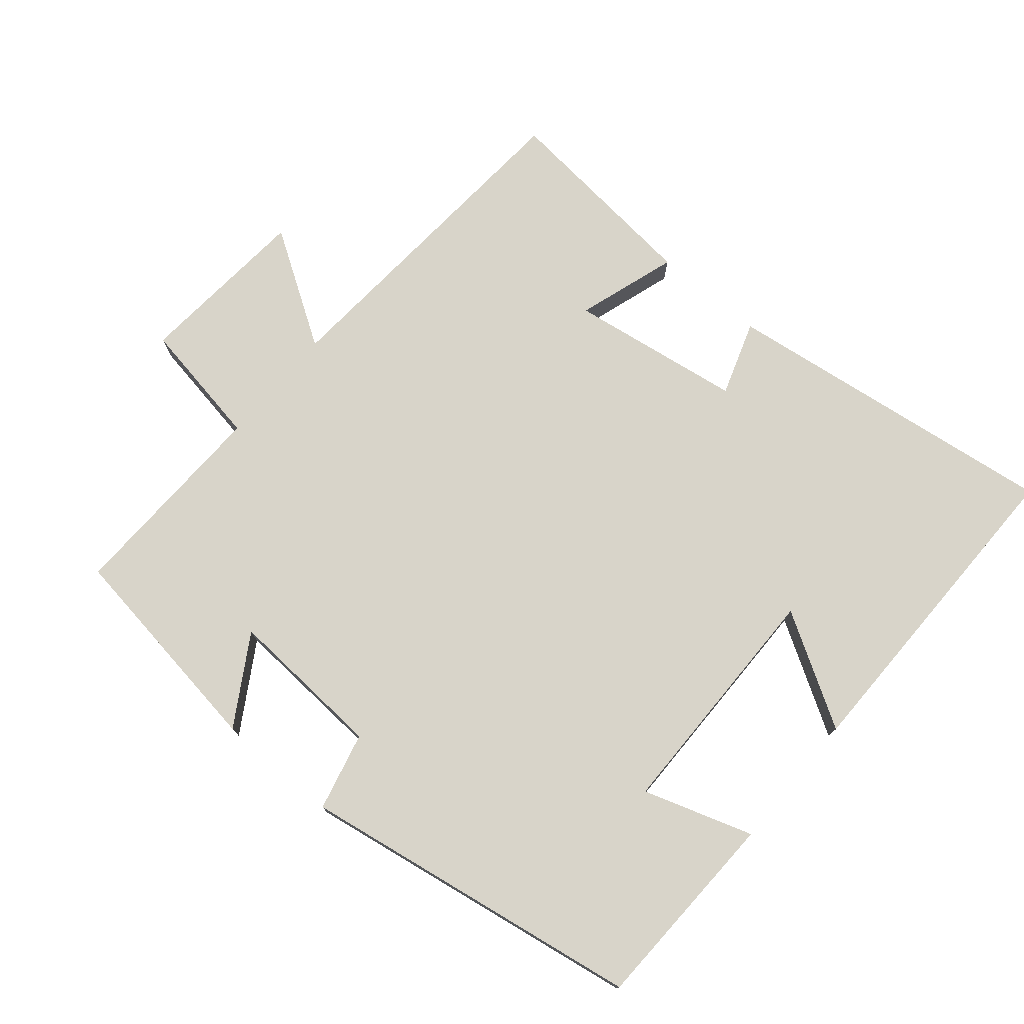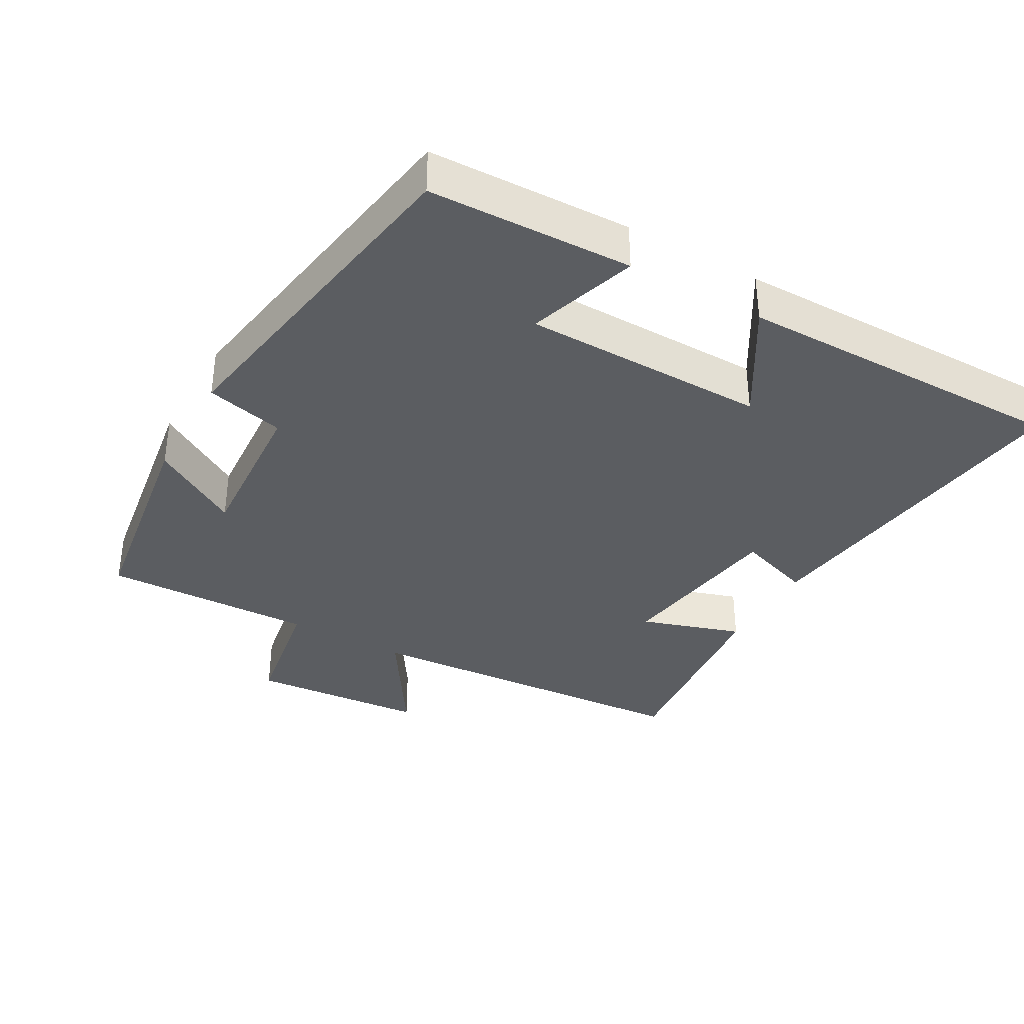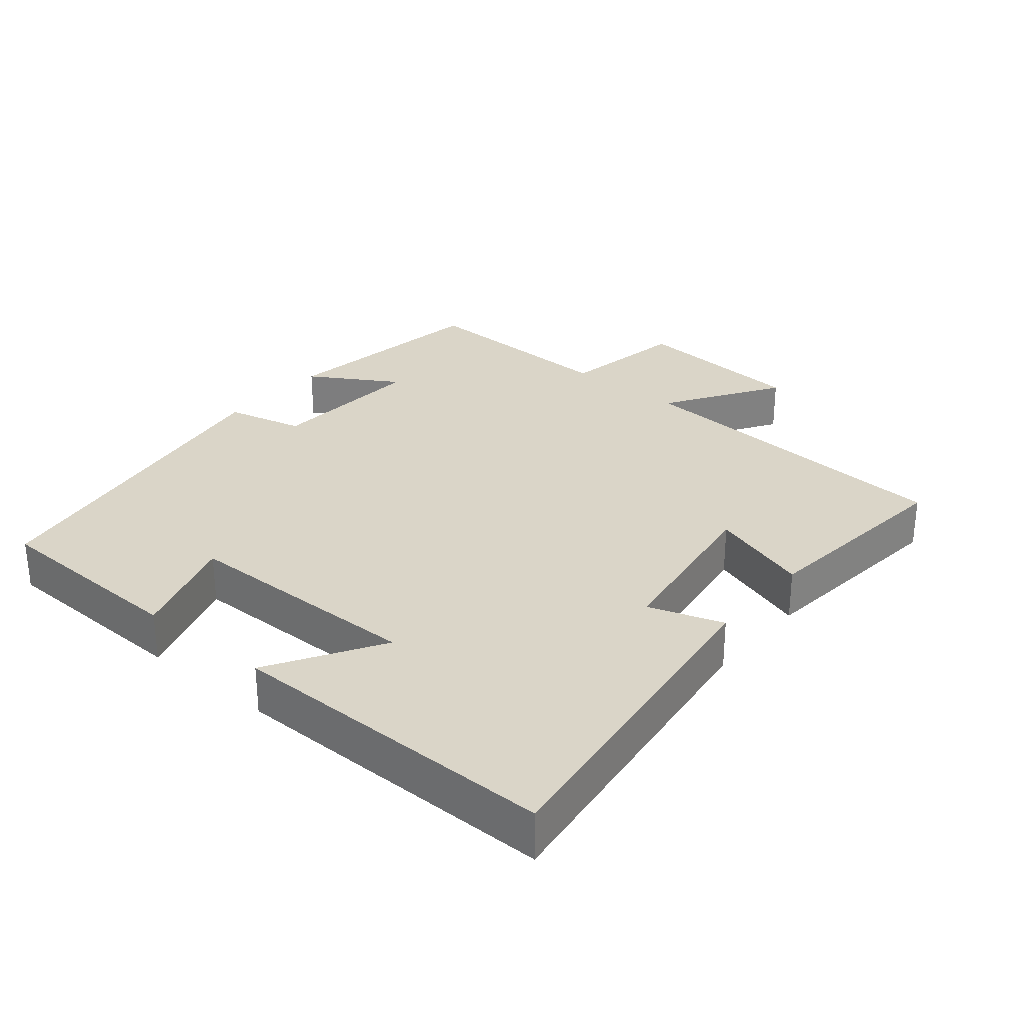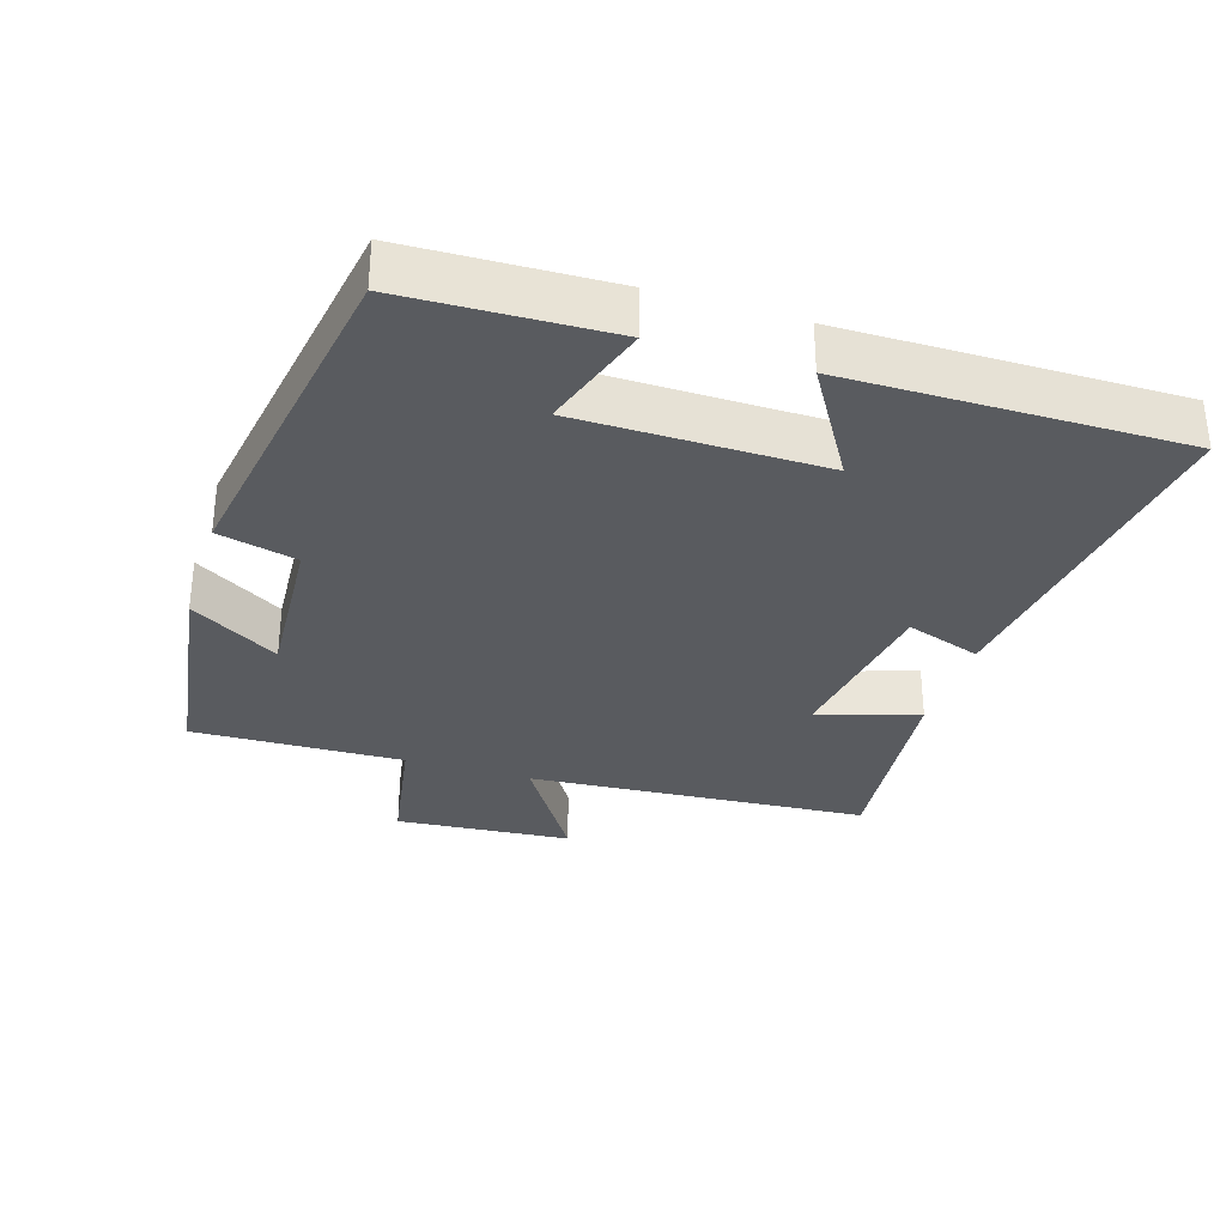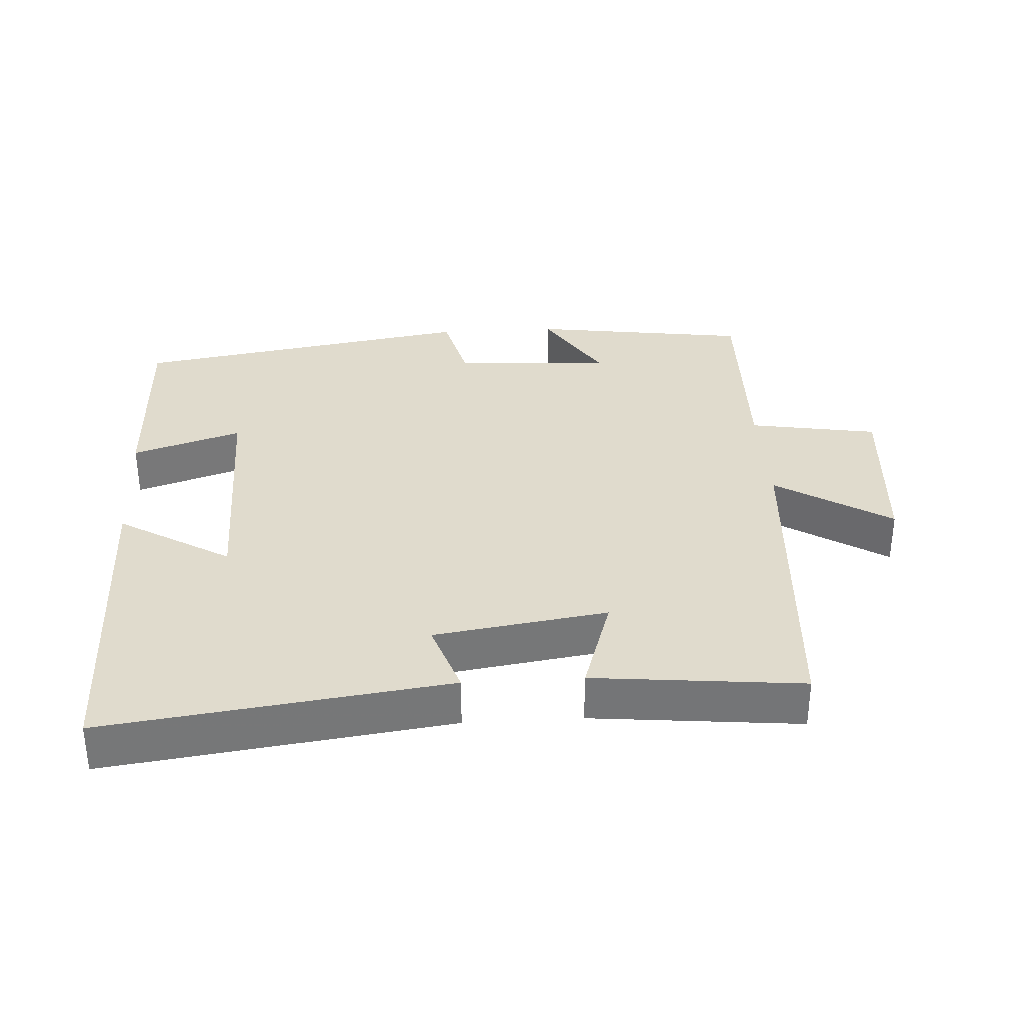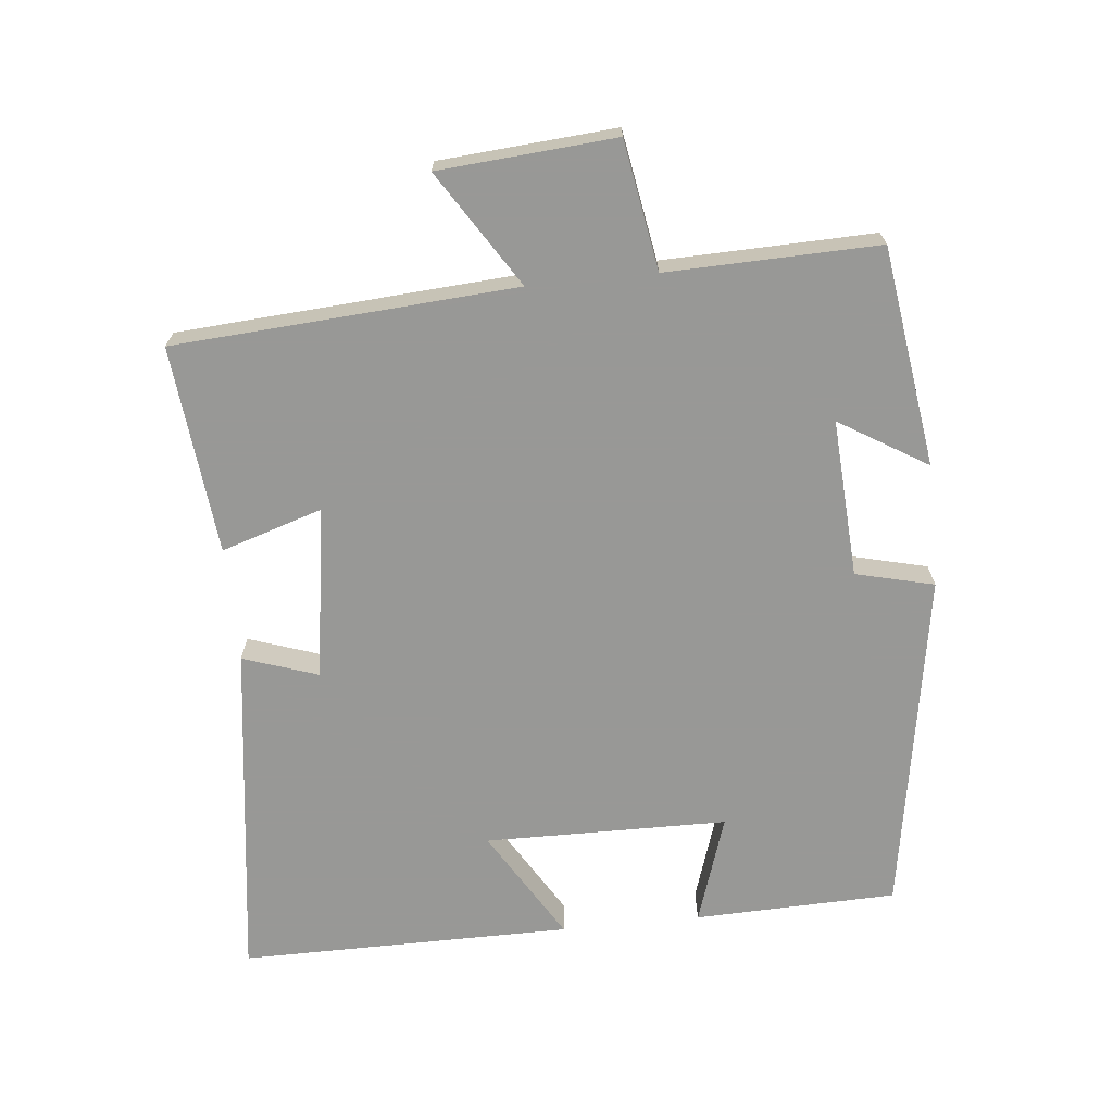
<metadata>
{"format":"obj","ext":"obj","renderer":"f3d","projection":"perspective","resolution":1024,"background":"white","views":[{"elev":75.1,"azim":40.2,"up":"+Y"},{"elev":-36.1,"azim":60.7,"up":"+Y"},{"elev":29.4,"azim":129.9,"up":"+Y"},{"elev":-32.1,"azim":72.7,"up":"+Y"},{"elev":33.3,"azim":176.5,"up":"+Y"},{"elev":-68.5,"azim":-84.2,"up":"+Y"}]}
</metadata>
<code>
v 0.502 0.07 -0.566
v 0.005 0.07 -0.5
v 0.042 0.07 -0.391
v -0.21 0.07 -0.353
v -0.163 0.07 -0.5
v -0.466 0.07 -0.531
v -0.5 0.07 -0.035
v -0.667 0.07 -0.141
v -0.687 0.07 0.115
v -0.5 0.07 0.147
v -0.508 0.07 0.454
v -0.189 0.07 0.5
v -0.267 0.07 0.372
v -0.037 0.07 0.386
v -0.009 0.07 0.5
v 0.491 0.07 0.417
v 0.5 0.07 0.122
v 0.341 0.07 0.174
v 0.337 0.07 -0.18
v 0.5 0.07 -0.082
v 0.502 0 -0.566
v 0.005 0 -0.5
v 0.042 0 -0.391
v -0.21 0 -0.353
v -0.163 0 -0.5
v -0.466 0 -0.531
v -0.5 0 -0.035
v -0.667 0 -0.141
v -0.687 0 0.115
v -0.5 0 0.147
v -0.508 0 0.454
v -0.189 0 0.5
v -0.267 0 0.372
v -0.037 0 0.386
v -0.009 0 0.5
v 0.491 0 0.417
v 0.5 0 0.122
v 0.341 0 0.174
v 0.337 0 -0.18
v 0.5 0 -0.082
f 19 20 1 2
f 18 19 2 3
f 15 16 17 18
f 14 15 18 3
f 13 14 3 4
f 10 11 12 13
f 10 13 4
f 7 8 9 10
f 6 7 10
f 4 5 6 10
f 22 21 40 39
f 23 22 39 38
f 38 37 36 35
f 23 38 35 34
f 24 23 34 33
f 33 32 31 30
f 24 33 30
f 30 29 28 27
f 30 27 26
f 30 26 25 24
f 1 21 22 2
f 2 22 23 3
f 3 23 24 4
f 4 24 25 5
f 5 25 26 6
f 6 26 27 7
f 7 27 28 8
f 8 28 29 9
f 9 29 30 10
f 10 30 31 11
f 11 31 32 12
f 12 32 33 13
f 13 33 34 14
f 14 34 35 15
f 15 35 36 16
f 16 36 37 17
f 17 37 38 18
f 18 38 39 19
f 19 39 40 20
f 20 40 21 1

</code>
